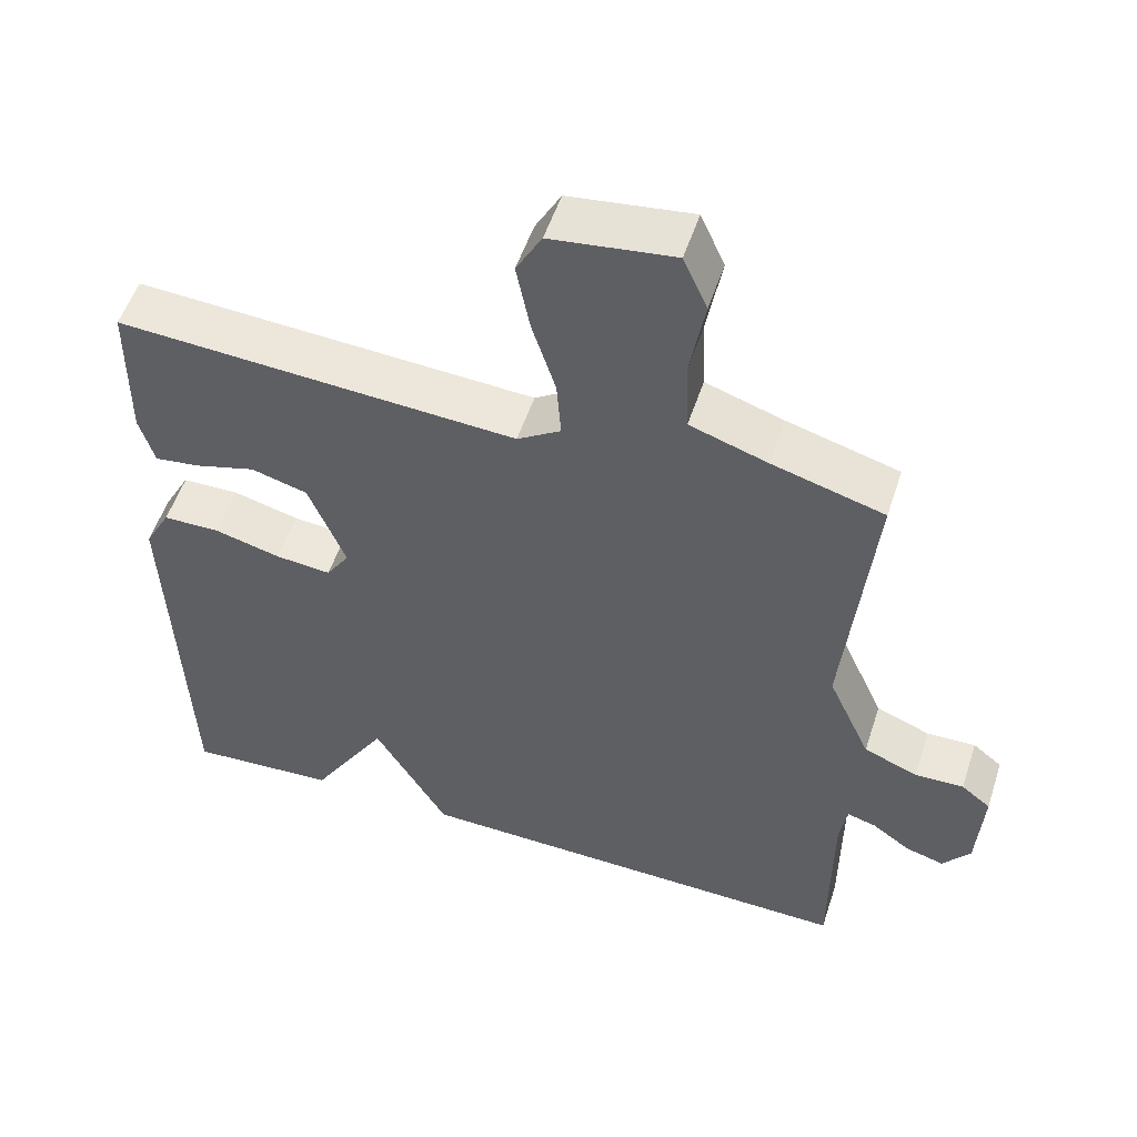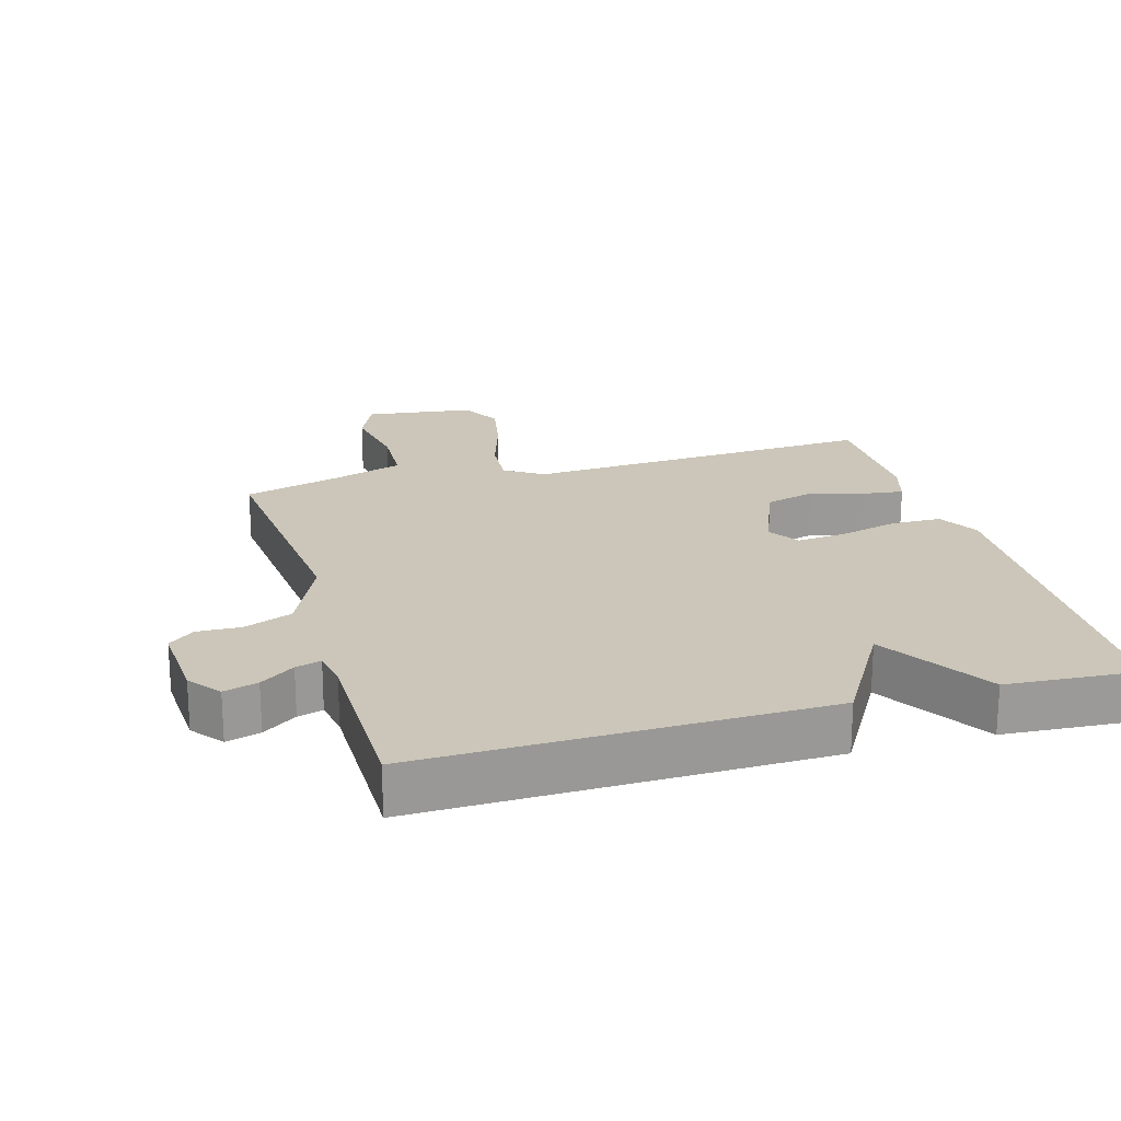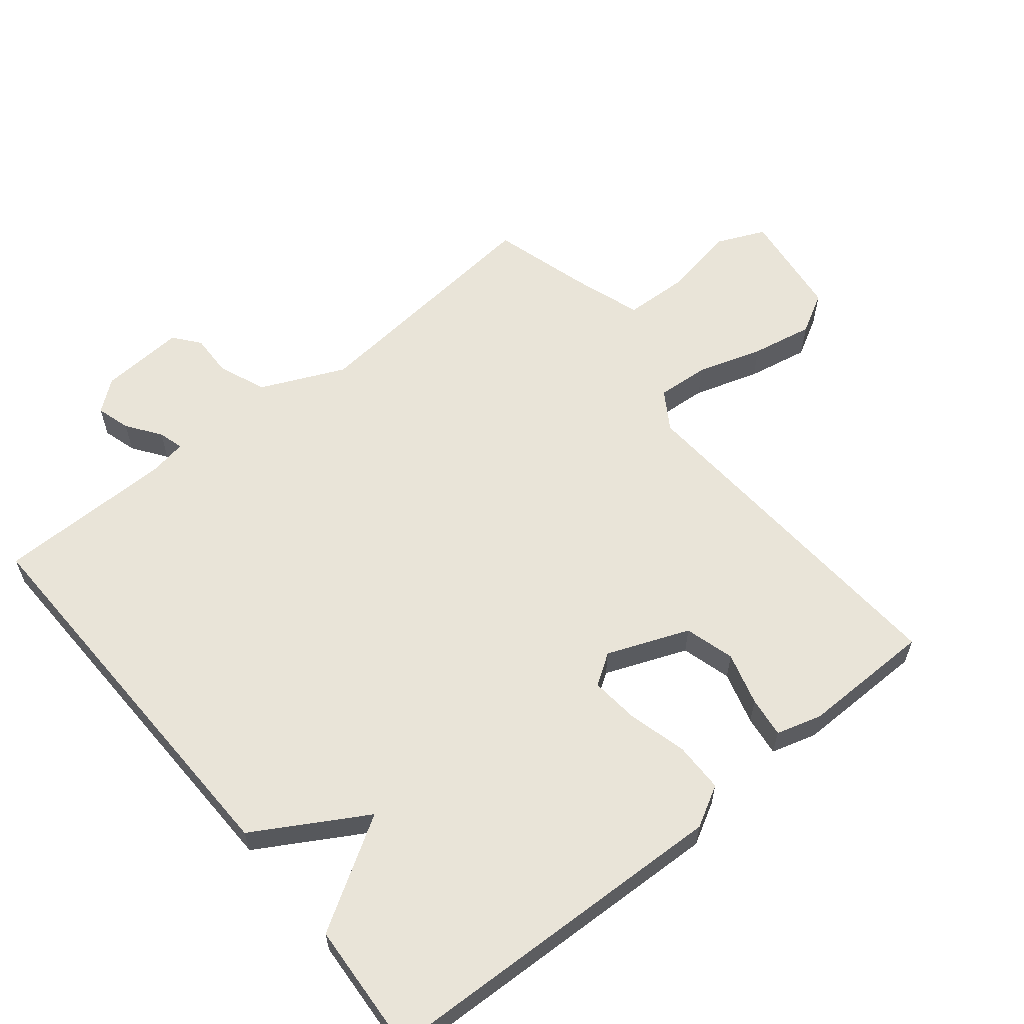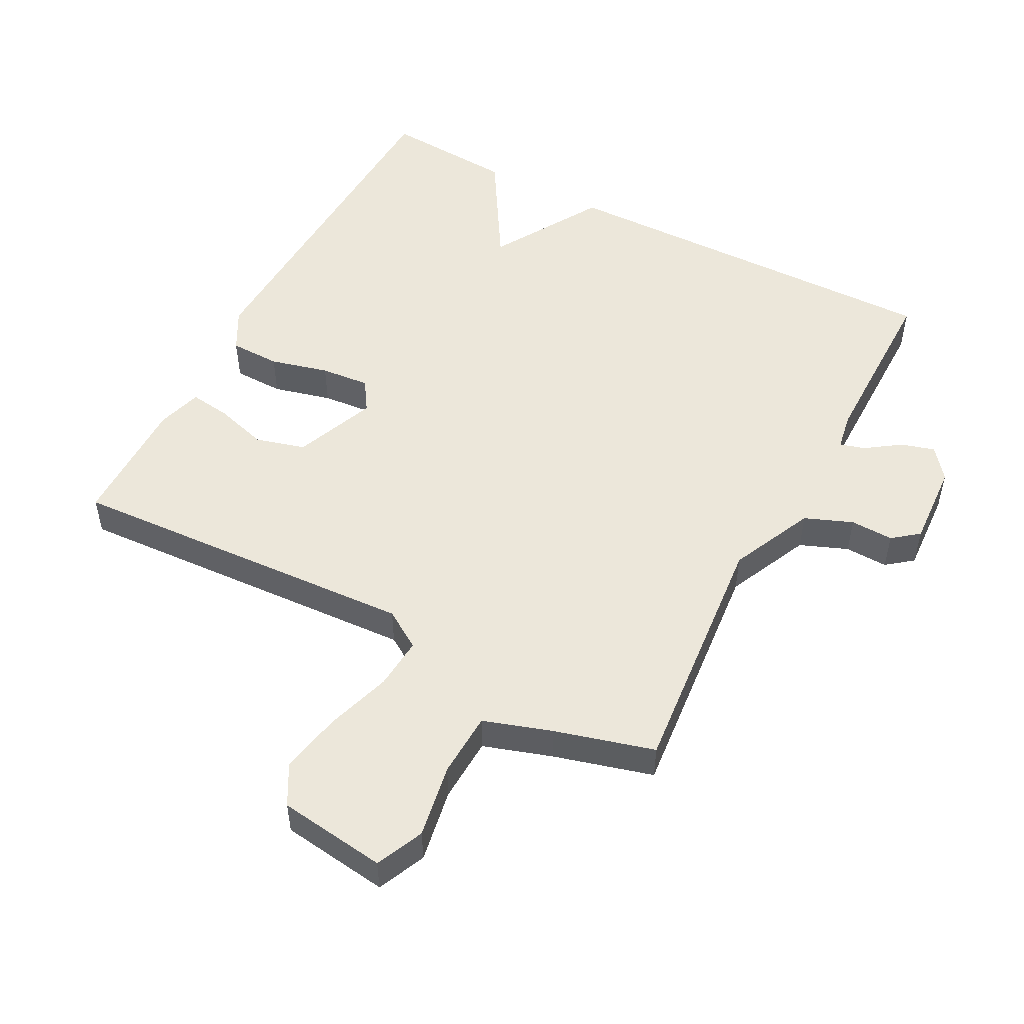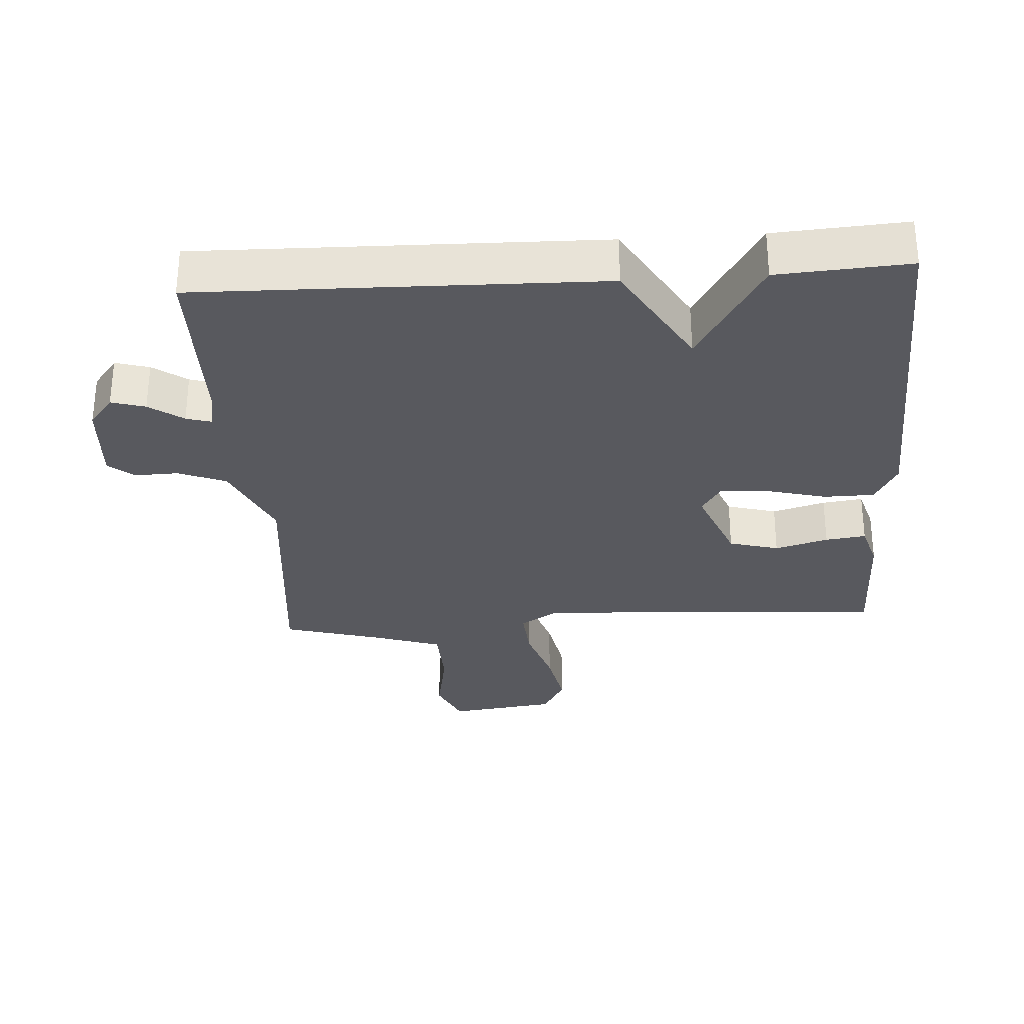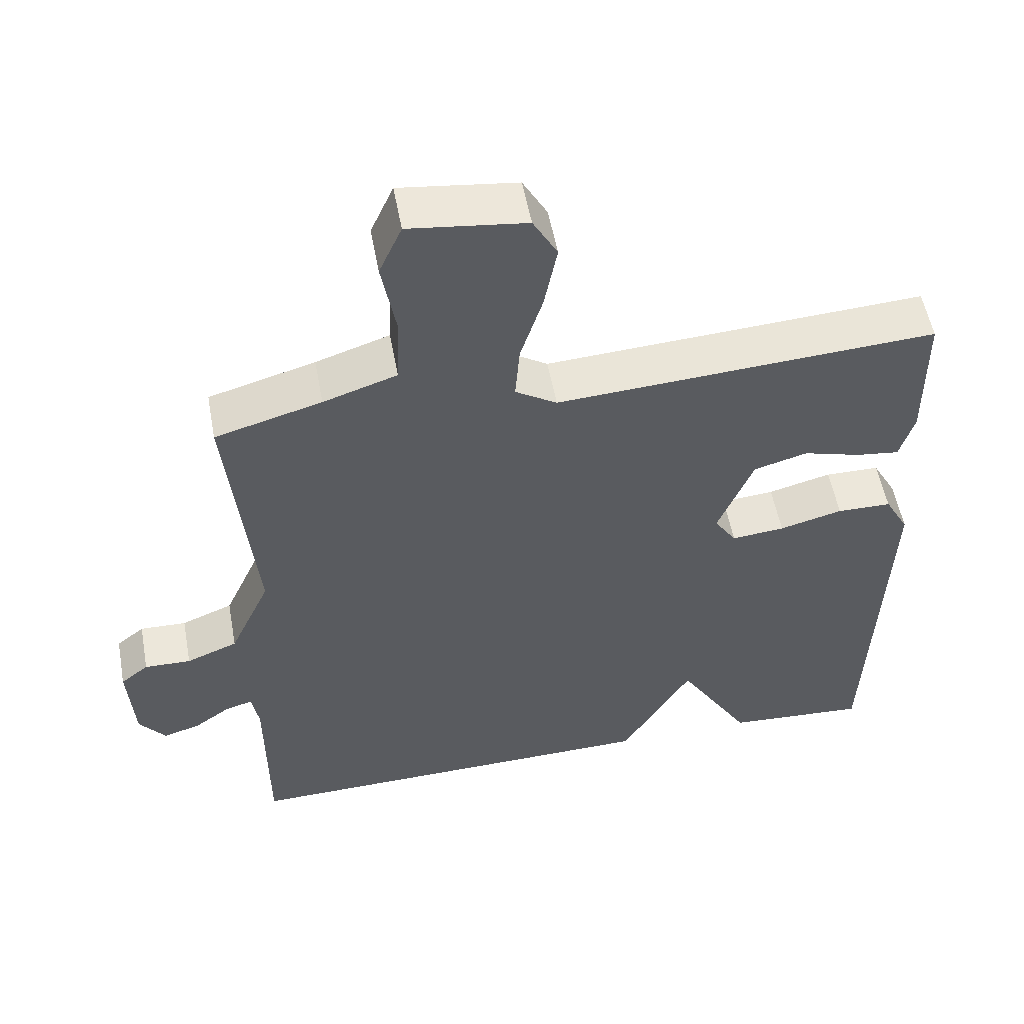
<metadata>
{"format":"obj","ext":"obj","renderer":"f3d","projection":"perspective","resolution":1024,"background":"white","views":[{"elev":53.3,"azim":18.0,"up":"+Z"},{"elev":20.9,"azim":164.1,"up":"+Y"},{"elev":60.1,"azim":-129.2,"up":"+Y"},{"elev":51.3,"azim":28.0,"up":"+Y"},{"elev":-30.3,"azim":-176.2,"up":"+Y"},{"elev":54.2,"azim":169.6,"up":"+Z"}]}
</metadata>
<code>
v -0.5 0.07 -0.5
v -0.52 0.07 0.041
v -0.486 0.07 0.103
v -0.41 0.07 0.104
v -0.322 0.07 0.081
v -0.248 0.07 0.074
v -0.217 0.07 0.121
v -0.266 0.07 0.244
v -0.341 0.07 0.265
v -0.421 0.07 0.242
v -0.482 0.07 0.234
v -0.502 0.07 0.302
v -0.5 0.07 0.5
v 0.032 0.07 0.468
v 0.09 0.07 0.505
v 0.084 0.07 0.584
v 0.053 0.07 0.682
v 0.035 0.07 0.775
v 0.069 0.07 0.836
v 0.232 0.07 0.857
v 0.264 0.07 0.785
v 0.244 0.07 0.674
v 0.248 0.07 0.576
v 0.351 0.07 0.542
v 0.5 0.07 0.5
v 0.463 0.07 0.121
v 0.52 0.07 -0.005
v 0.592 0.07 -0.034
v 0.657 0.07 -0.032
v 0.696 0.07 -0.063
v 0.688 0.07 -0.191
v 0.651 0.07 -0.238
v 0.6 0.07 -0.223
v 0.549 0.07 -0.187
v 0.511 0.07 -0.176
v 0.501 0.07 -0.233
v 0.5 0.07 -0.5
v -0.102 0.07 -0.487
v -0.2 0.07 -0.32
v -0.302 0.07 -0.487
v -0.5 0 -0.5
v -0.52 0 0.041
v -0.486 0 0.103
v -0.41 0 0.104
v -0.322 0 0.081
v -0.248 0 0.074
v -0.217 0 0.121
v -0.266 0 0.244
v -0.341 0 0.265
v -0.421 0 0.242
v -0.482 0 0.234
v -0.502 0 0.302
v -0.5 0 0.5
v 0.032 0 0.468
v 0.09 0 0.505
v 0.084 0 0.584
v 0.053 0 0.682
v 0.035 0 0.775
v 0.069 0 0.836
v 0.232 0 0.857
v 0.264 0 0.785
v 0.244 0 0.674
v 0.248 0 0.576
v 0.351 0 0.542
v 0.5 0 0.5
v 0.463 0 0.121
v 0.52 0 -0.005
v 0.592 0 -0.034
v 0.657 0 -0.032
v 0.696 0 -0.063
v 0.688 0 -0.191
v 0.651 0 -0.238
v 0.6 0 -0.223
v 0.549 0 -0.187
v 0.511 0 -0.176
v 0.501 0 -0.233
v 0.5 0 -0.5
v -0.102 0 -0.487
v -0.2 0 -0.32
v -0.302 0 -0.487
f 3 4 5
f 2 3 5
f 1 2 5
f 40 1 5
f 39 40 5
f 39 5 6
f 38 39 6
f 37 38 6
f 36 37 6
f 35 36 6 7
f 34 35 7 8
f 32 33 34
f 31 32 34
f 30 31 34
f 29 30 34
f 28 29 34
f 27 28 34 8
f 26 27 8
f 26 8 9
f 25 26 9
f 24 25 9
f 23 24 9
f 20 21 22
f 19 20 22
f 18 19 22
f 17 18 22
f 16 17 22
f 15 16 22 23
f 14 15 23
f 12 13 14
f 11 12 14
f 10 11 14
f 9 10 14
f 9 14 23
f 45 44 43
f 45 43 42
f 45 42 41
f 45 41 80
f 45 80 79
f 46 45 79
f 46 79 78
f 46 78 77
f 46 77 76
f 47 46 76 75
f 48 47 75 74
f 74 73 72
f 74 72 71
f 74 71 70
f 74 70 69
f 74 69 68
f 48 74 68 67
f 48 67 66
f 49 48 66
f 49 66 65
f 49 65 64
f 49 64 63
f 62 61 60
f 62 60 59
f 62 59 58
f 62 58 57
f 62 57 56
f 63 62 56 55
f 63 55 54
f 54 53 52
f 54 52 51
f 54 51 50
f 54 50 49
f 63 54 49
f 1 41 42 2
f 2 42 43 3
f 3 43 44 4
f 4 44 45 5
f 5 45 46 6
f 6 46 47 7
f 7 47 48 8
f 8 48 49 9
f 9 49 50 10
f 10 50 51 11
f 11 51 52 12
f 12 52 53 13
f 13 53 54 14
f 14 54 55 15
f 15 55 56 16
f 16 56 57 17
f 17 57 58 18
f 18 58 59 19
f 19 59 60 20
f 20 60 61 21
f 21 61 62 22
f 22 62 63 23
f 23 63 64 24
f 24 64 65 25
f 25 65 66 26
f 26 66 67 27
f 27 67 68 28
f 28 68 69 29
f 29 69 70 30
f 30 70 71 31
f 31 71 72 32
f 32 72 73 33
f 33 73 74 34
f 34 74 75 35
f 35 75 76 36
f 36 76 77 37
f 37 77 78 38
f 38 78 79 39
f 39 79 80 40
f 40 80 41 1

</code>
